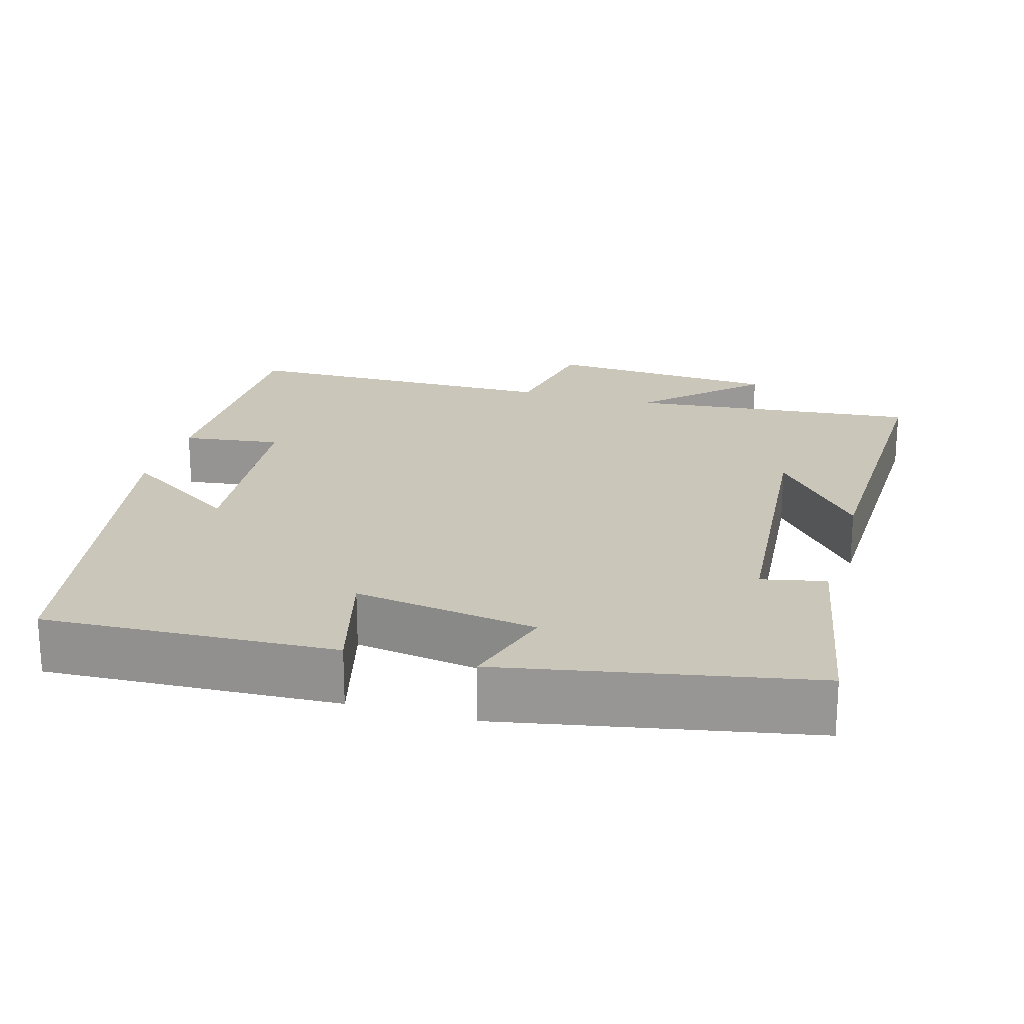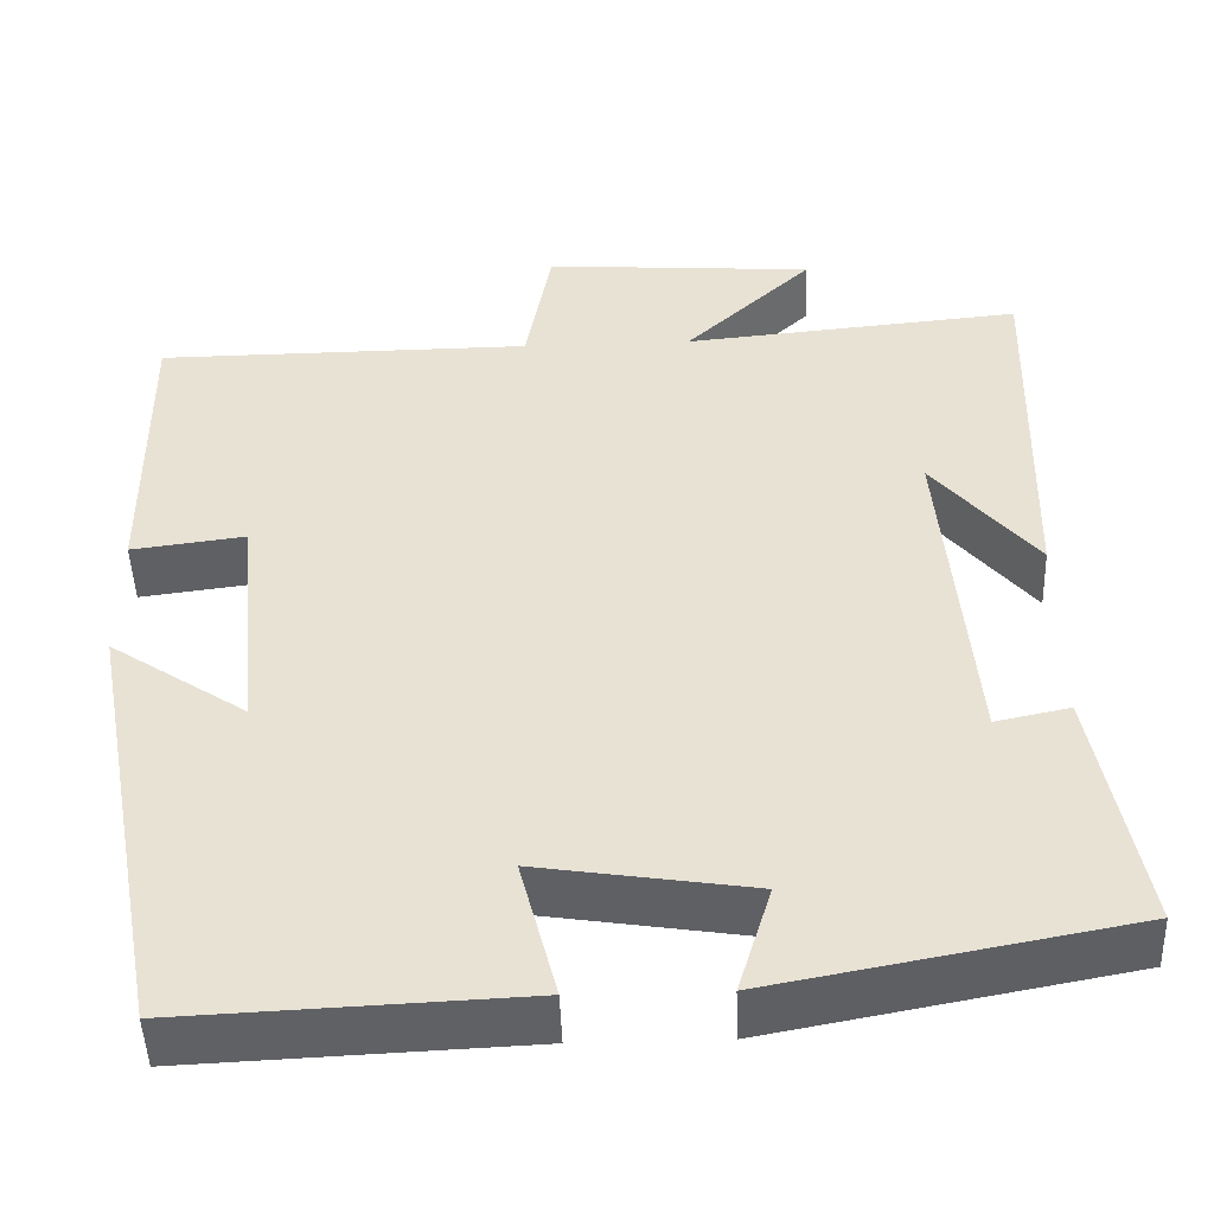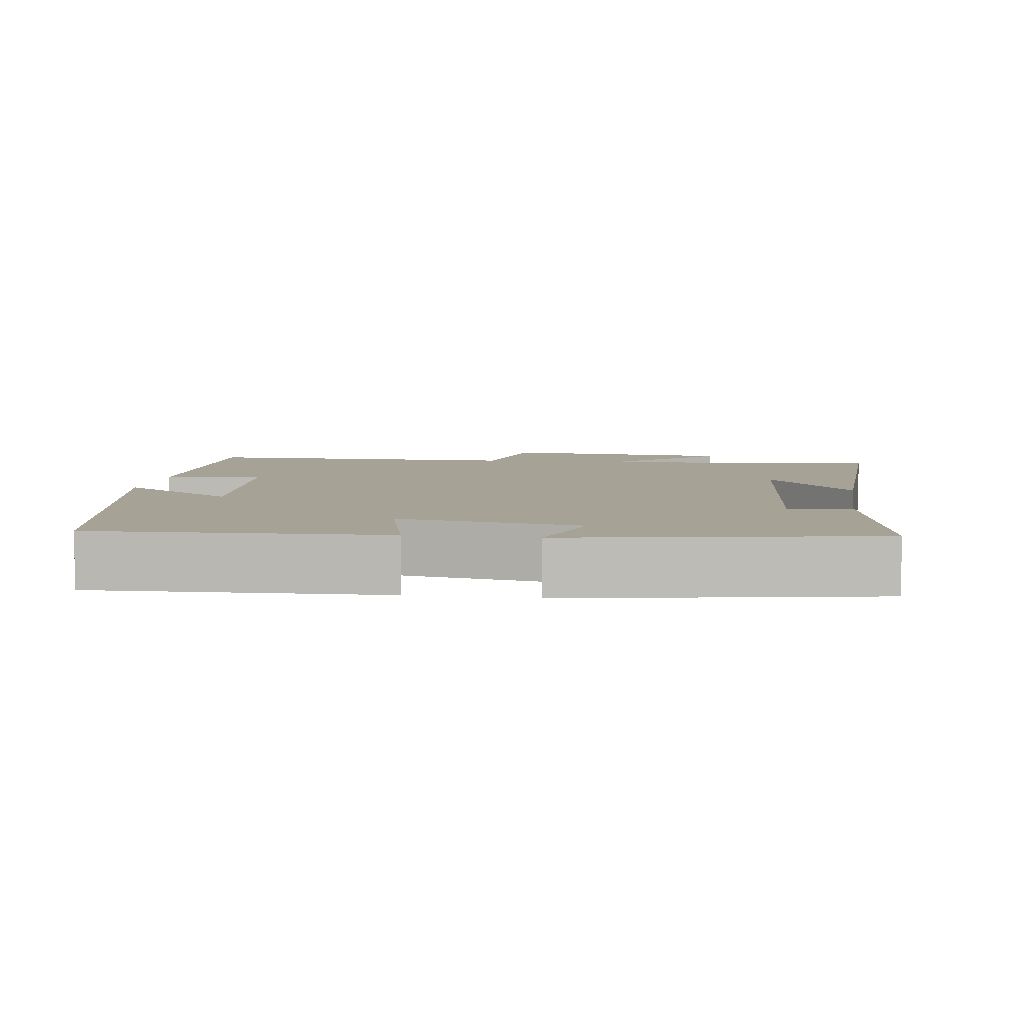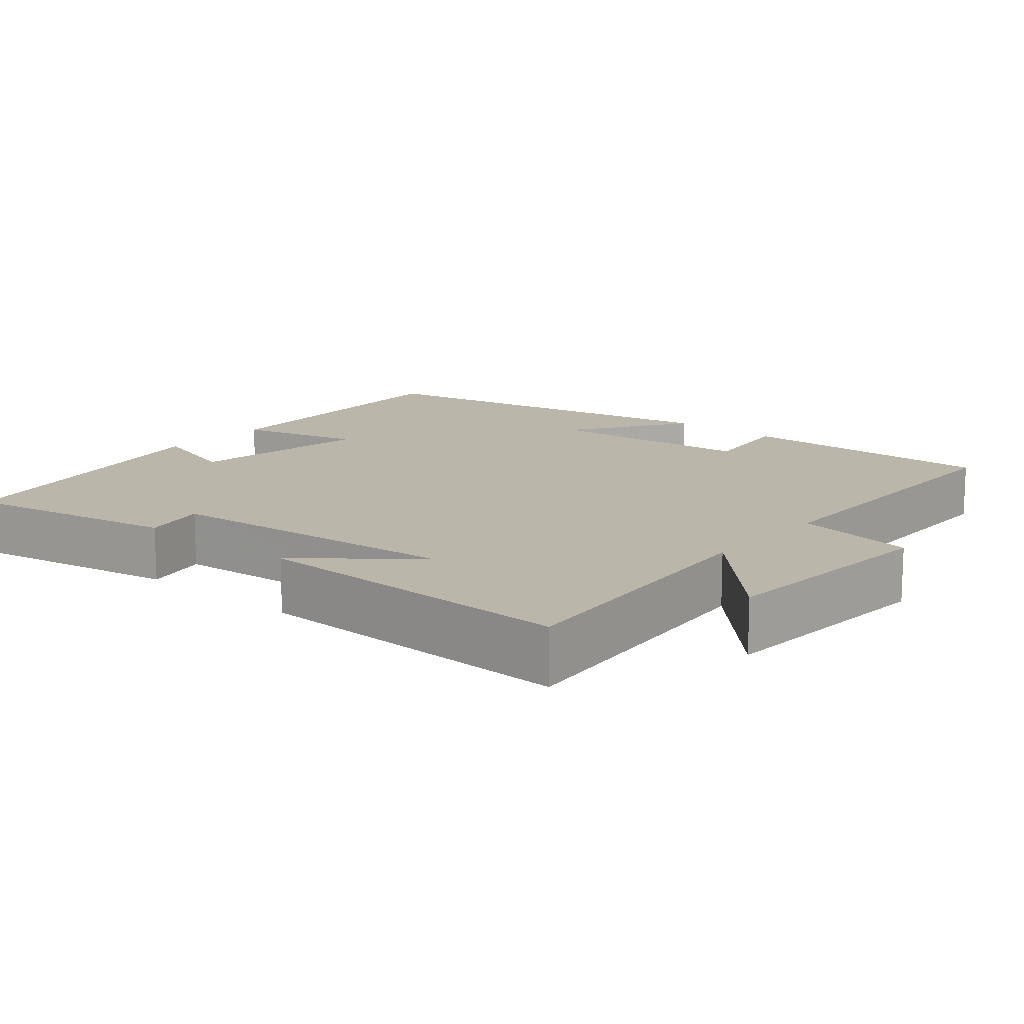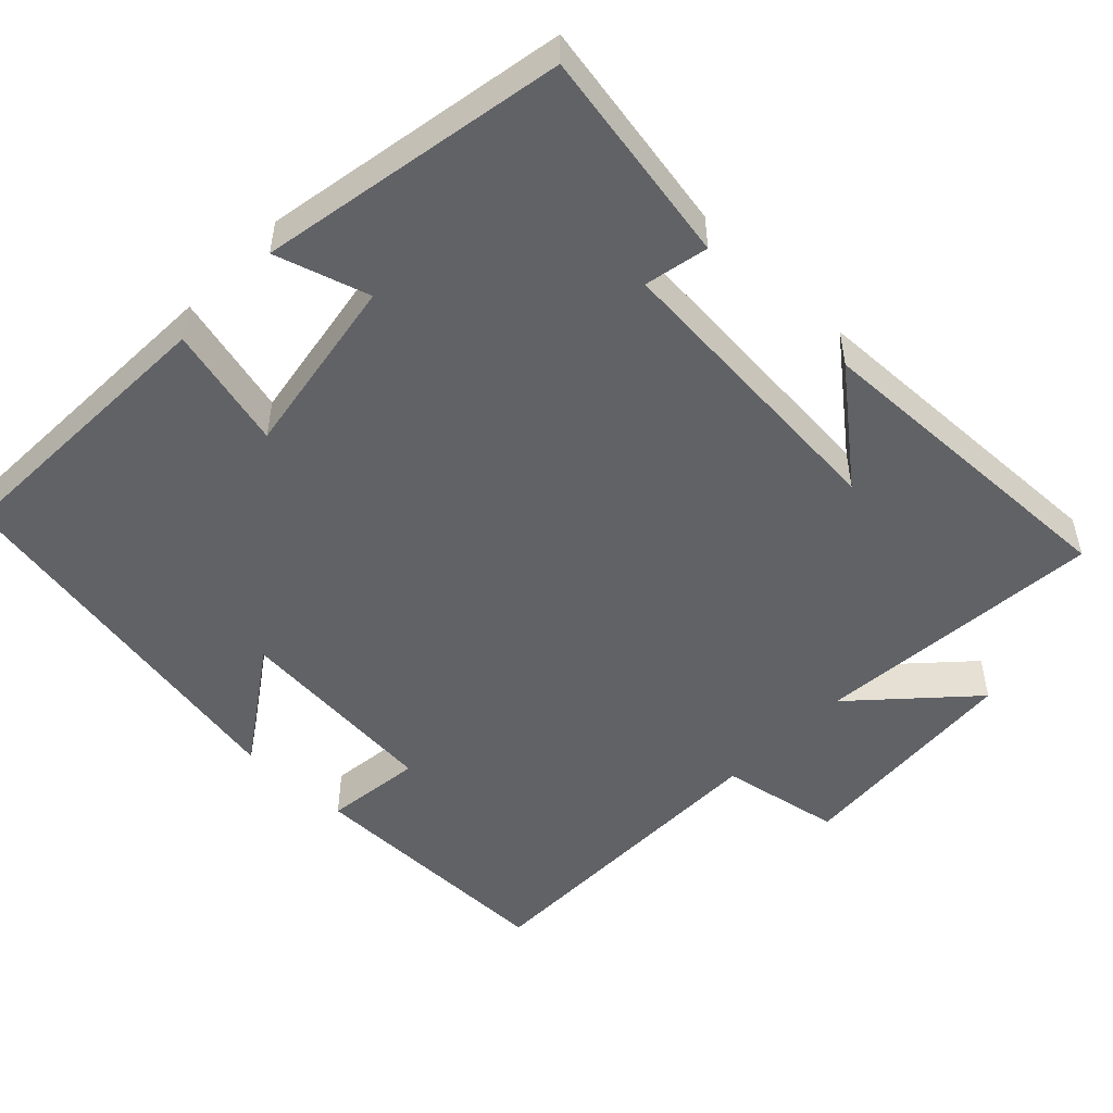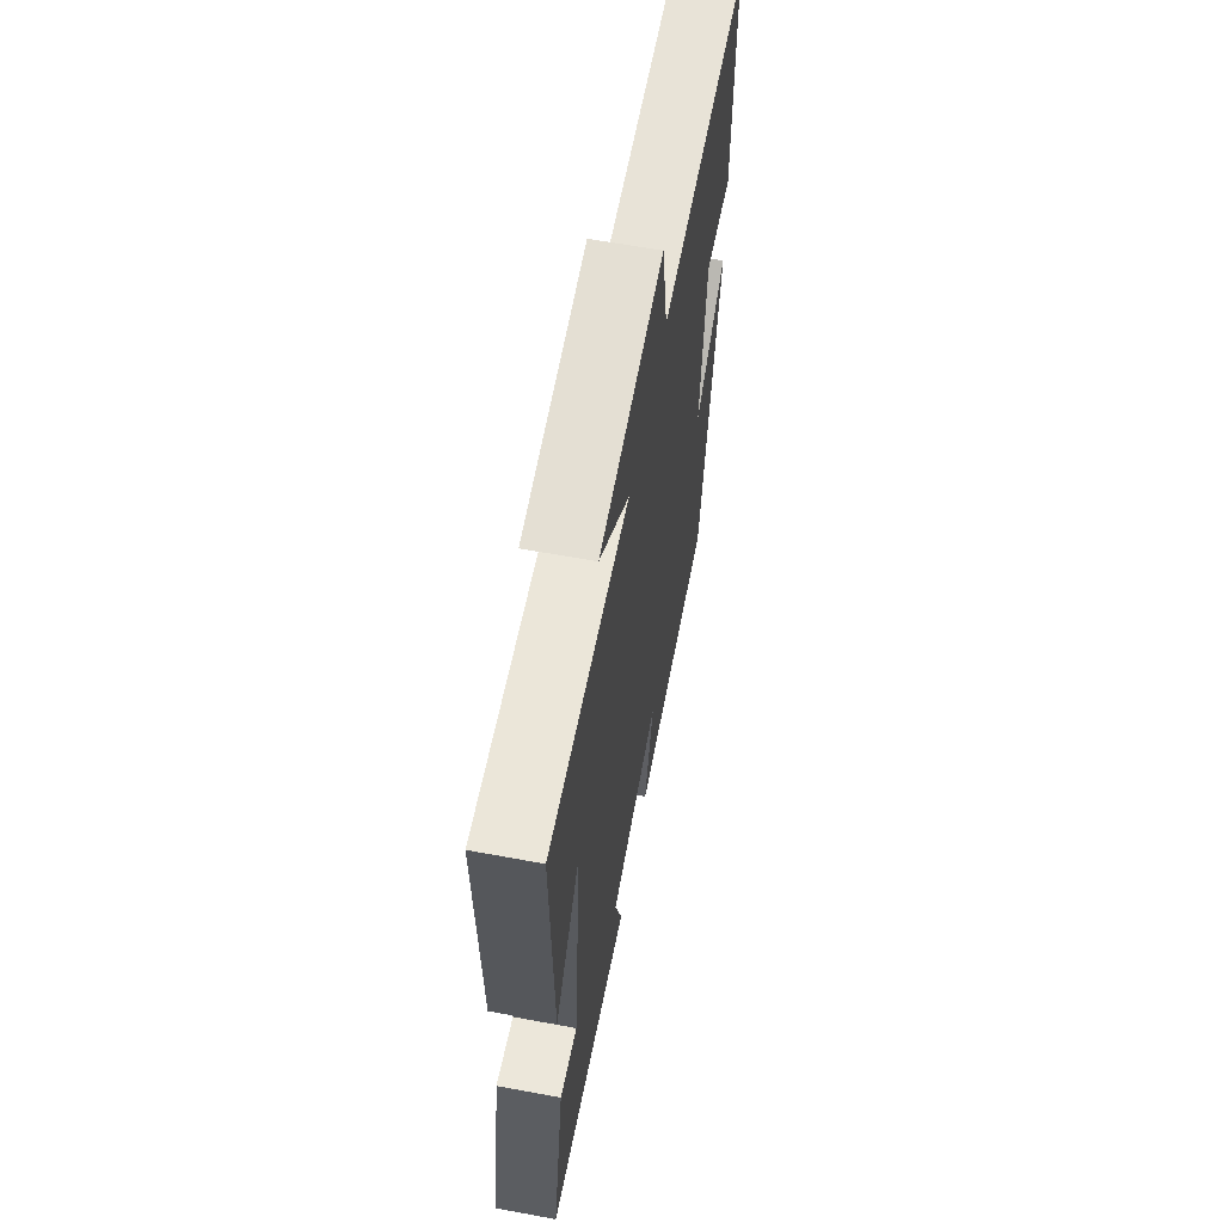
<metadata>
{"format":"obj","ext":"obj","renderer":"f3d","projection":"perspective","resolution":1024,"background":"white","views":[{"elev":21.2,"azim":-164.1,"up":"+Y"},{"elev":-48.0,"azim":-178.0,"up":"+Z"},{"elev":6.3,"azim":-171.4,"up":"+Y"},{"elev":13.9,"azim":-49.8,"up":"+Y"},{"elev":-50.7,"azim":-133.5,"up":"+Y"},{"elev":62.5,"azim":-79.3,"up":"+Z"}]}
</metadata>
<code>
v -0.511 0.07 0.537
v -0.123 0.07 0.5
v -0.27 0.07 0.64
v 0.042 0.07 0.662
v 0.071 0.07 0.5
v 0.503 0.07 0.497
v 0.5 0.07 0.148
v 0.369 0.07 0.165
v 0.343 0.07 -0.113
v 0.5 0.07 -0.008
v 0.405 0.07 -0.517
v 0.018 0.07 -0.5
v 0.06 0.07 -0.337
v -0.184 0.07 -0.375
v -0.146 0.07 -0.5
v -0.553 0.07 -0.423
v -0.5 0.07 -0.137
v -0.415 0.07 -0.155
v -0.381 0.07 0.243
v -0.5 0.07 0.099
v -0.511 0 0.537
v -0.123 0 0.5
v -0.27 0 0.64
v 0.042 0 0.662
v 0.071 0 0.5
v 0.503 0 0.497
v 0.5 0 0.148
v 0.369 0 0.165
v 0.343 0 -0.113
v 0.5 0 -0.008
v 0.405 0 -0.517
v 0.018 0 -0.5
v 0.06 0 -0.337
v -0.184 0 -0.375
v -0.146 0 -0.5
v -0.553 0 -0.423
v -0.5 0 -0.137
v -0.415 0 -0.155
v -0.381 0 0.243
v -0.5 0 0.099
f 19 20 1
f 15 16 17 18
f 14 15 18 19
f 13 14 19
f 10 11 12 13
f 9 10 13
f 8 9 13 19
f 5 6 7 8
f 5 8 19
f 2 3 4 5
f 2 5 19
f 1 2 19
f 21 40 39
f 38 37 36 35
f 39 38 35 34
f 39 34 33
f 33 32 31 30
f 33 30 29
f 39 33 29 28
f 28 27 26 25
f 39 28 25
f 25 24 23 22
f 39 25 22
f 39 22 21
f 1 21 22 2
f 2 22 23 3
f 3 23 24 4
f 4 24 25 5
f 5 25 26 6
f 6 26 27 7
f 7 27 28 8
f 8 28 29 9
f 9 29 30 10
f 10 30 31 11
f 11 31 32 12
f 12 32 33 13
f 13 33 34 14
f 14 34 35 15
f 15 35 36 16
f 16 36 37 17
f 17 37 38 18
f 18 38 39 19
f 19 39 40 20
f 20 40 21 1

</code>
